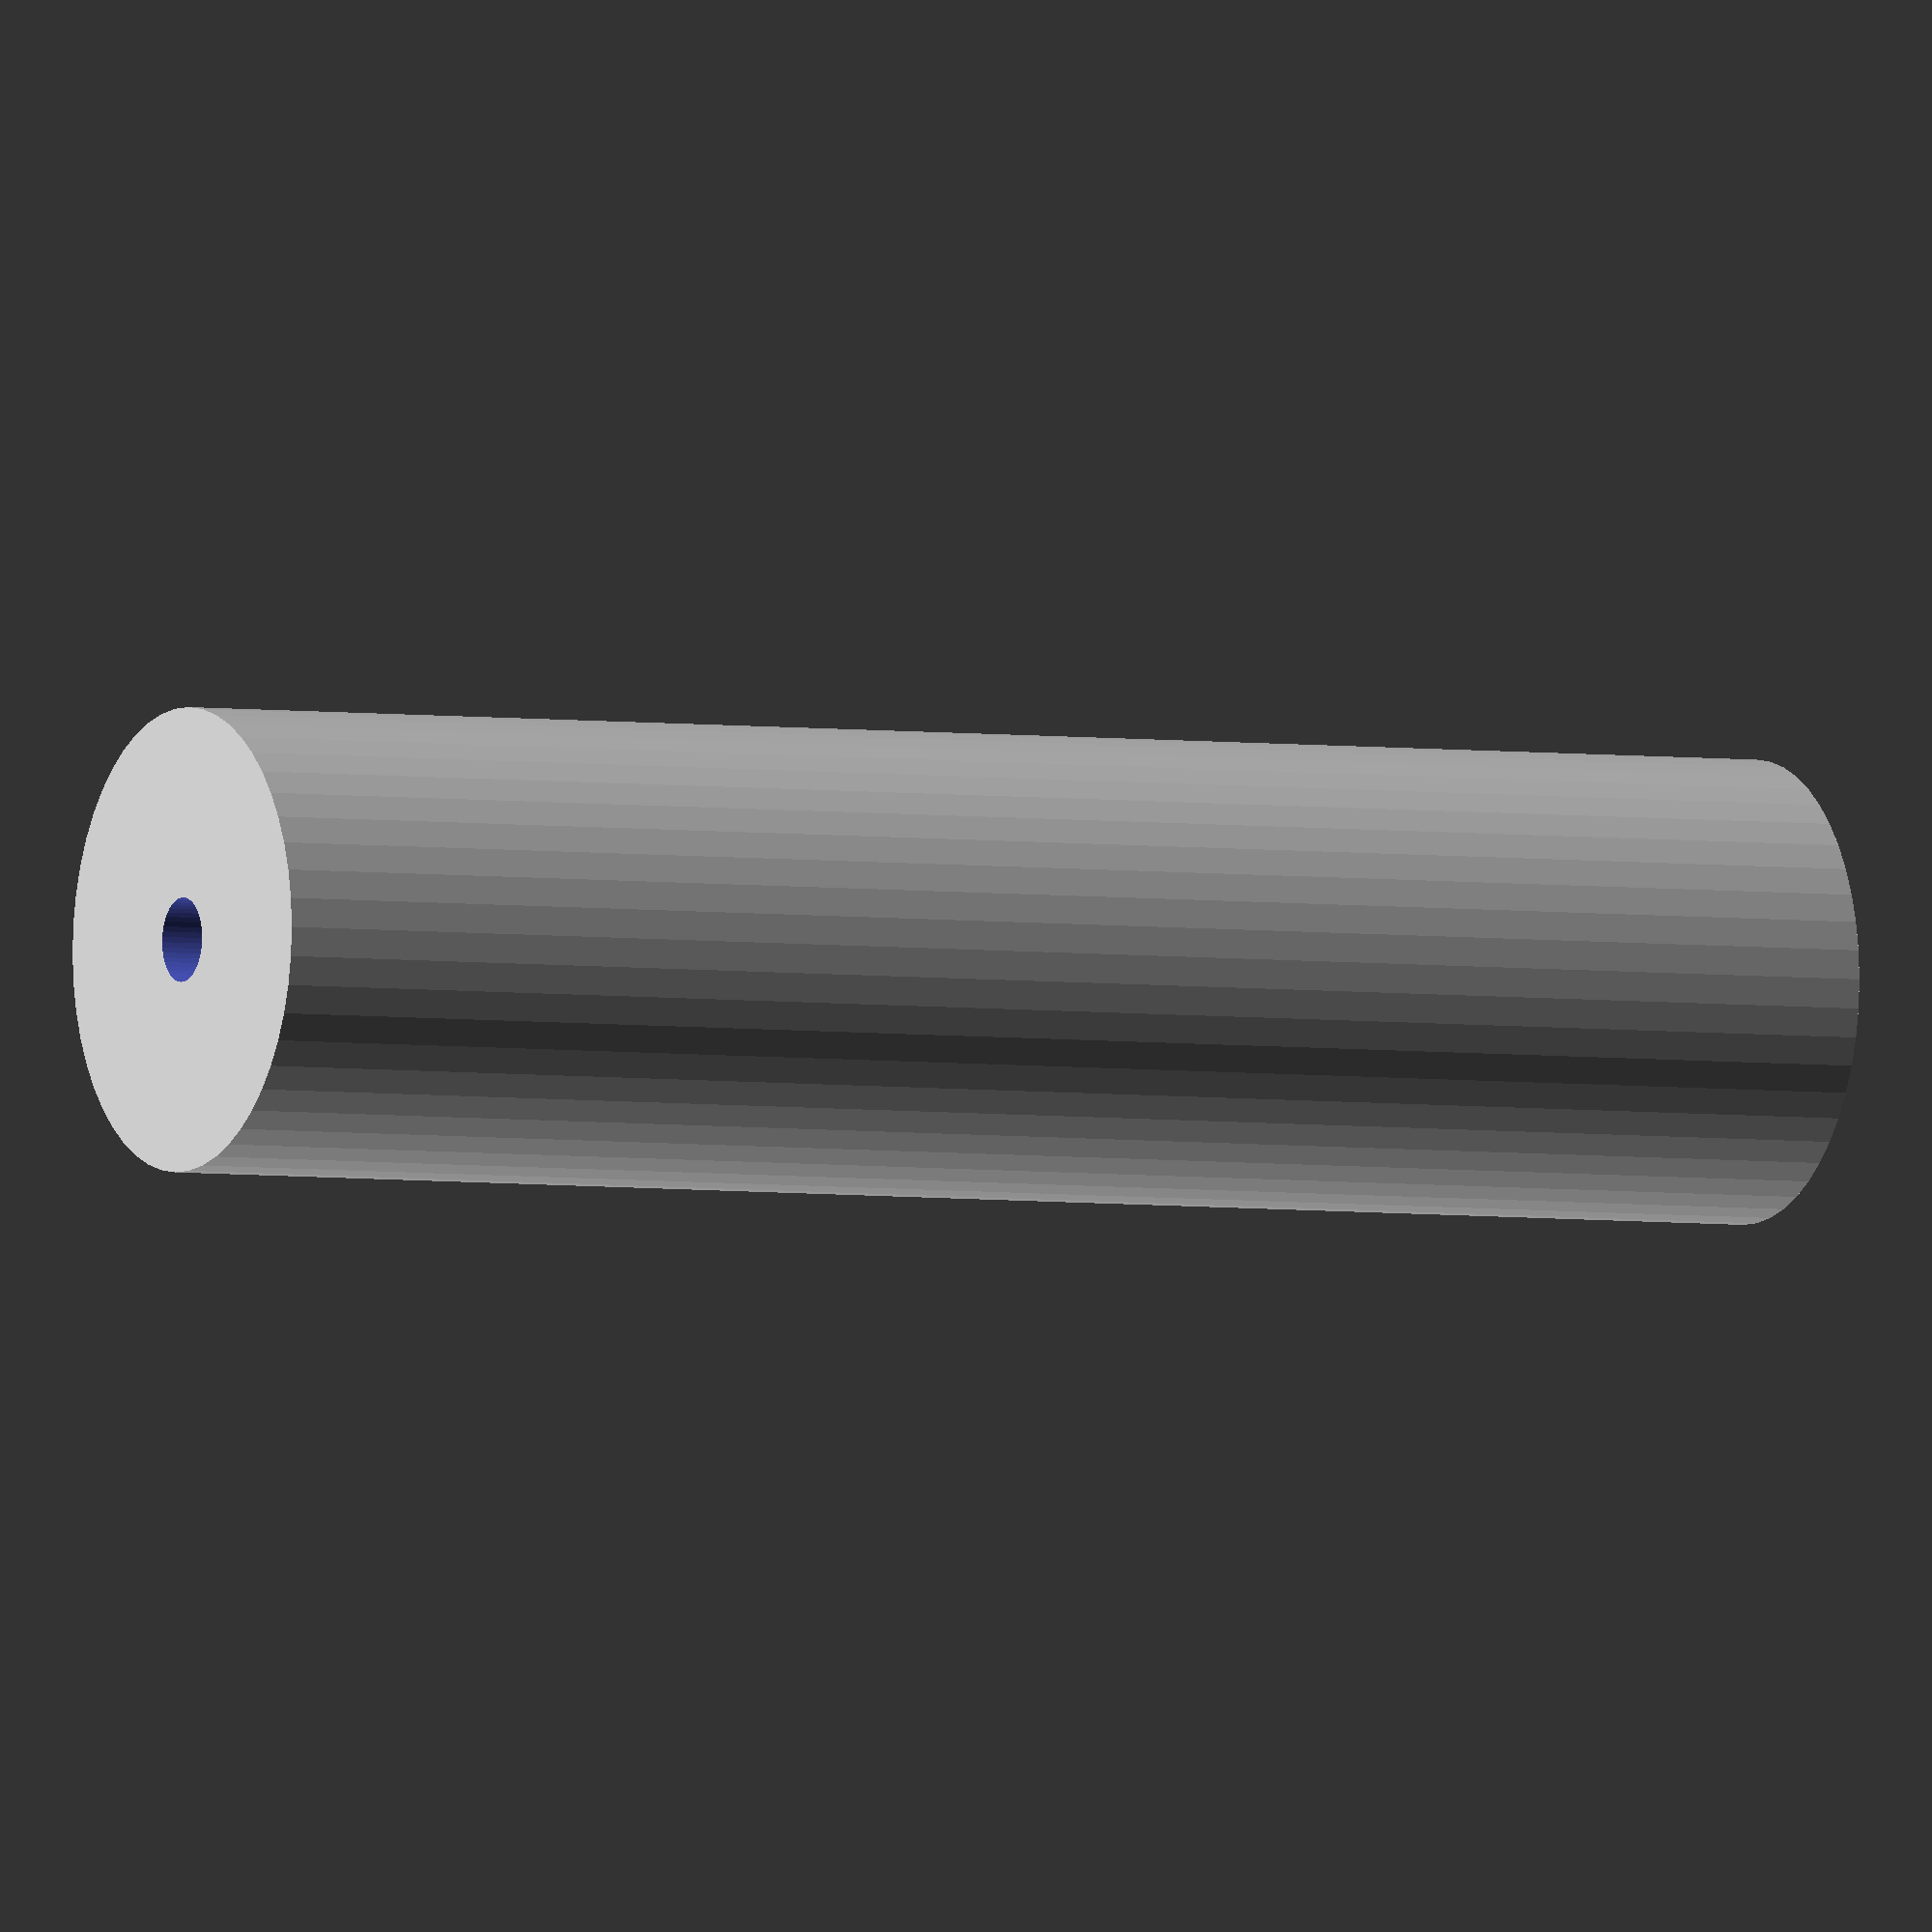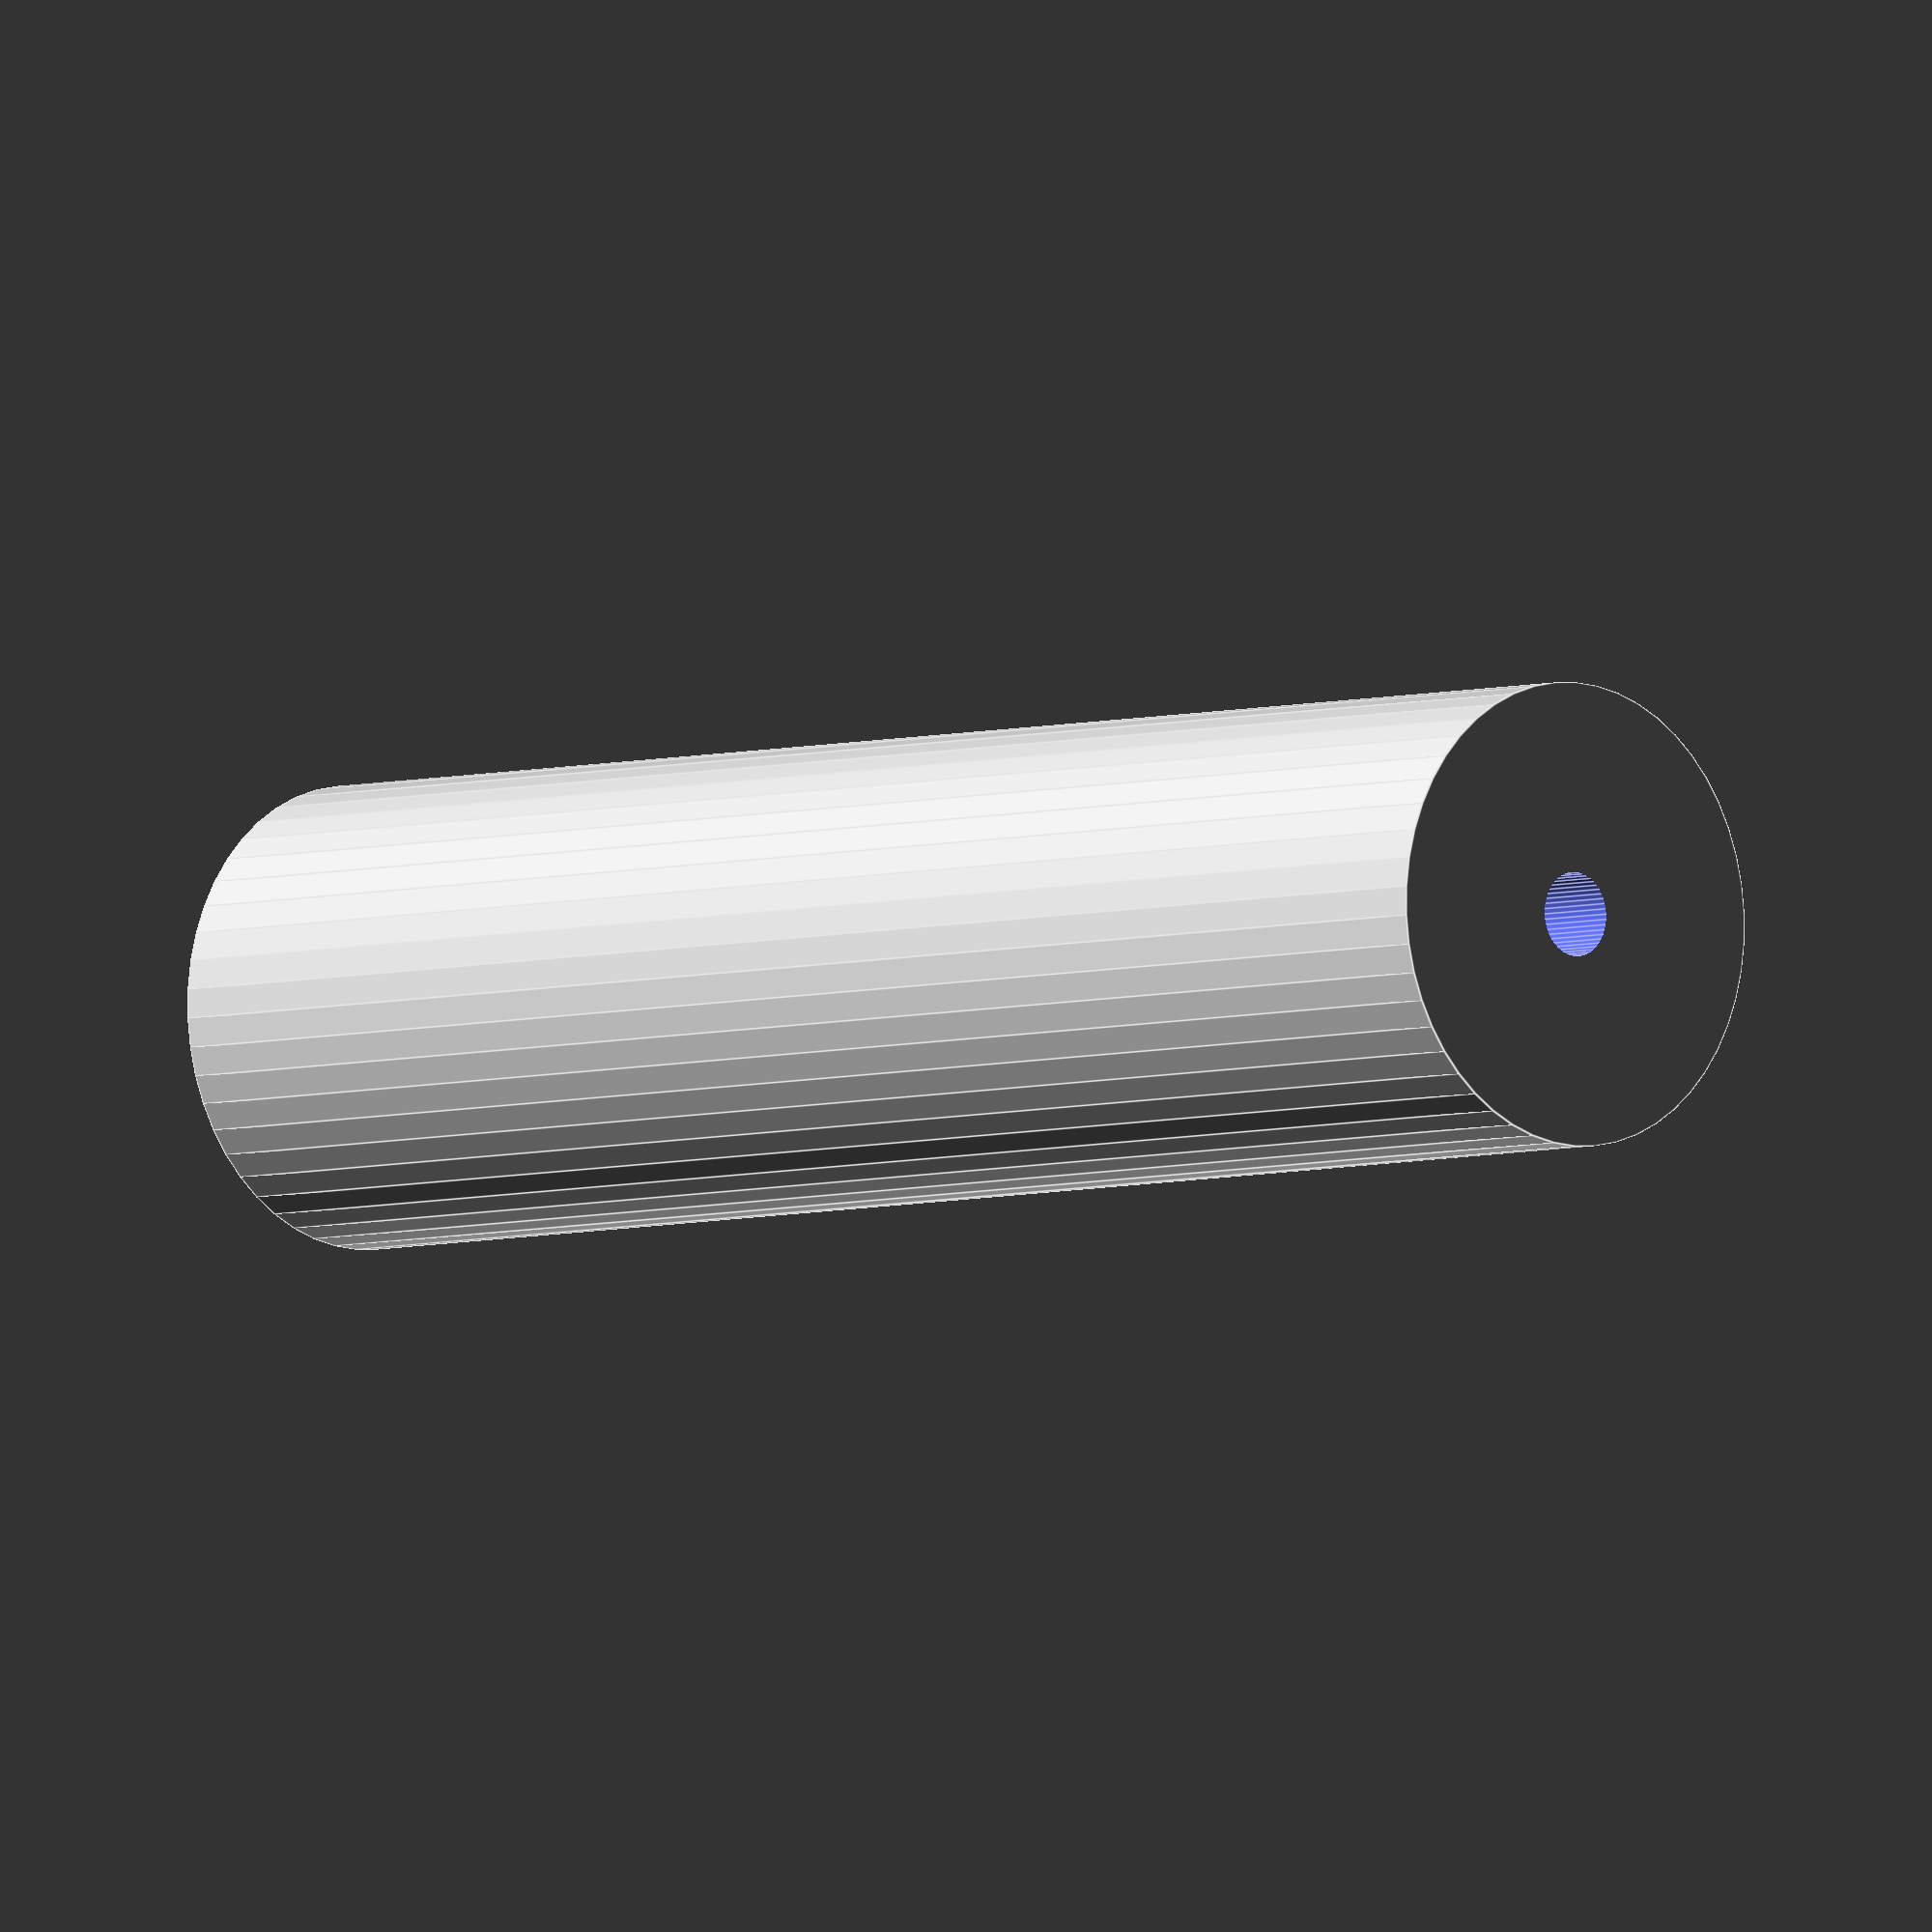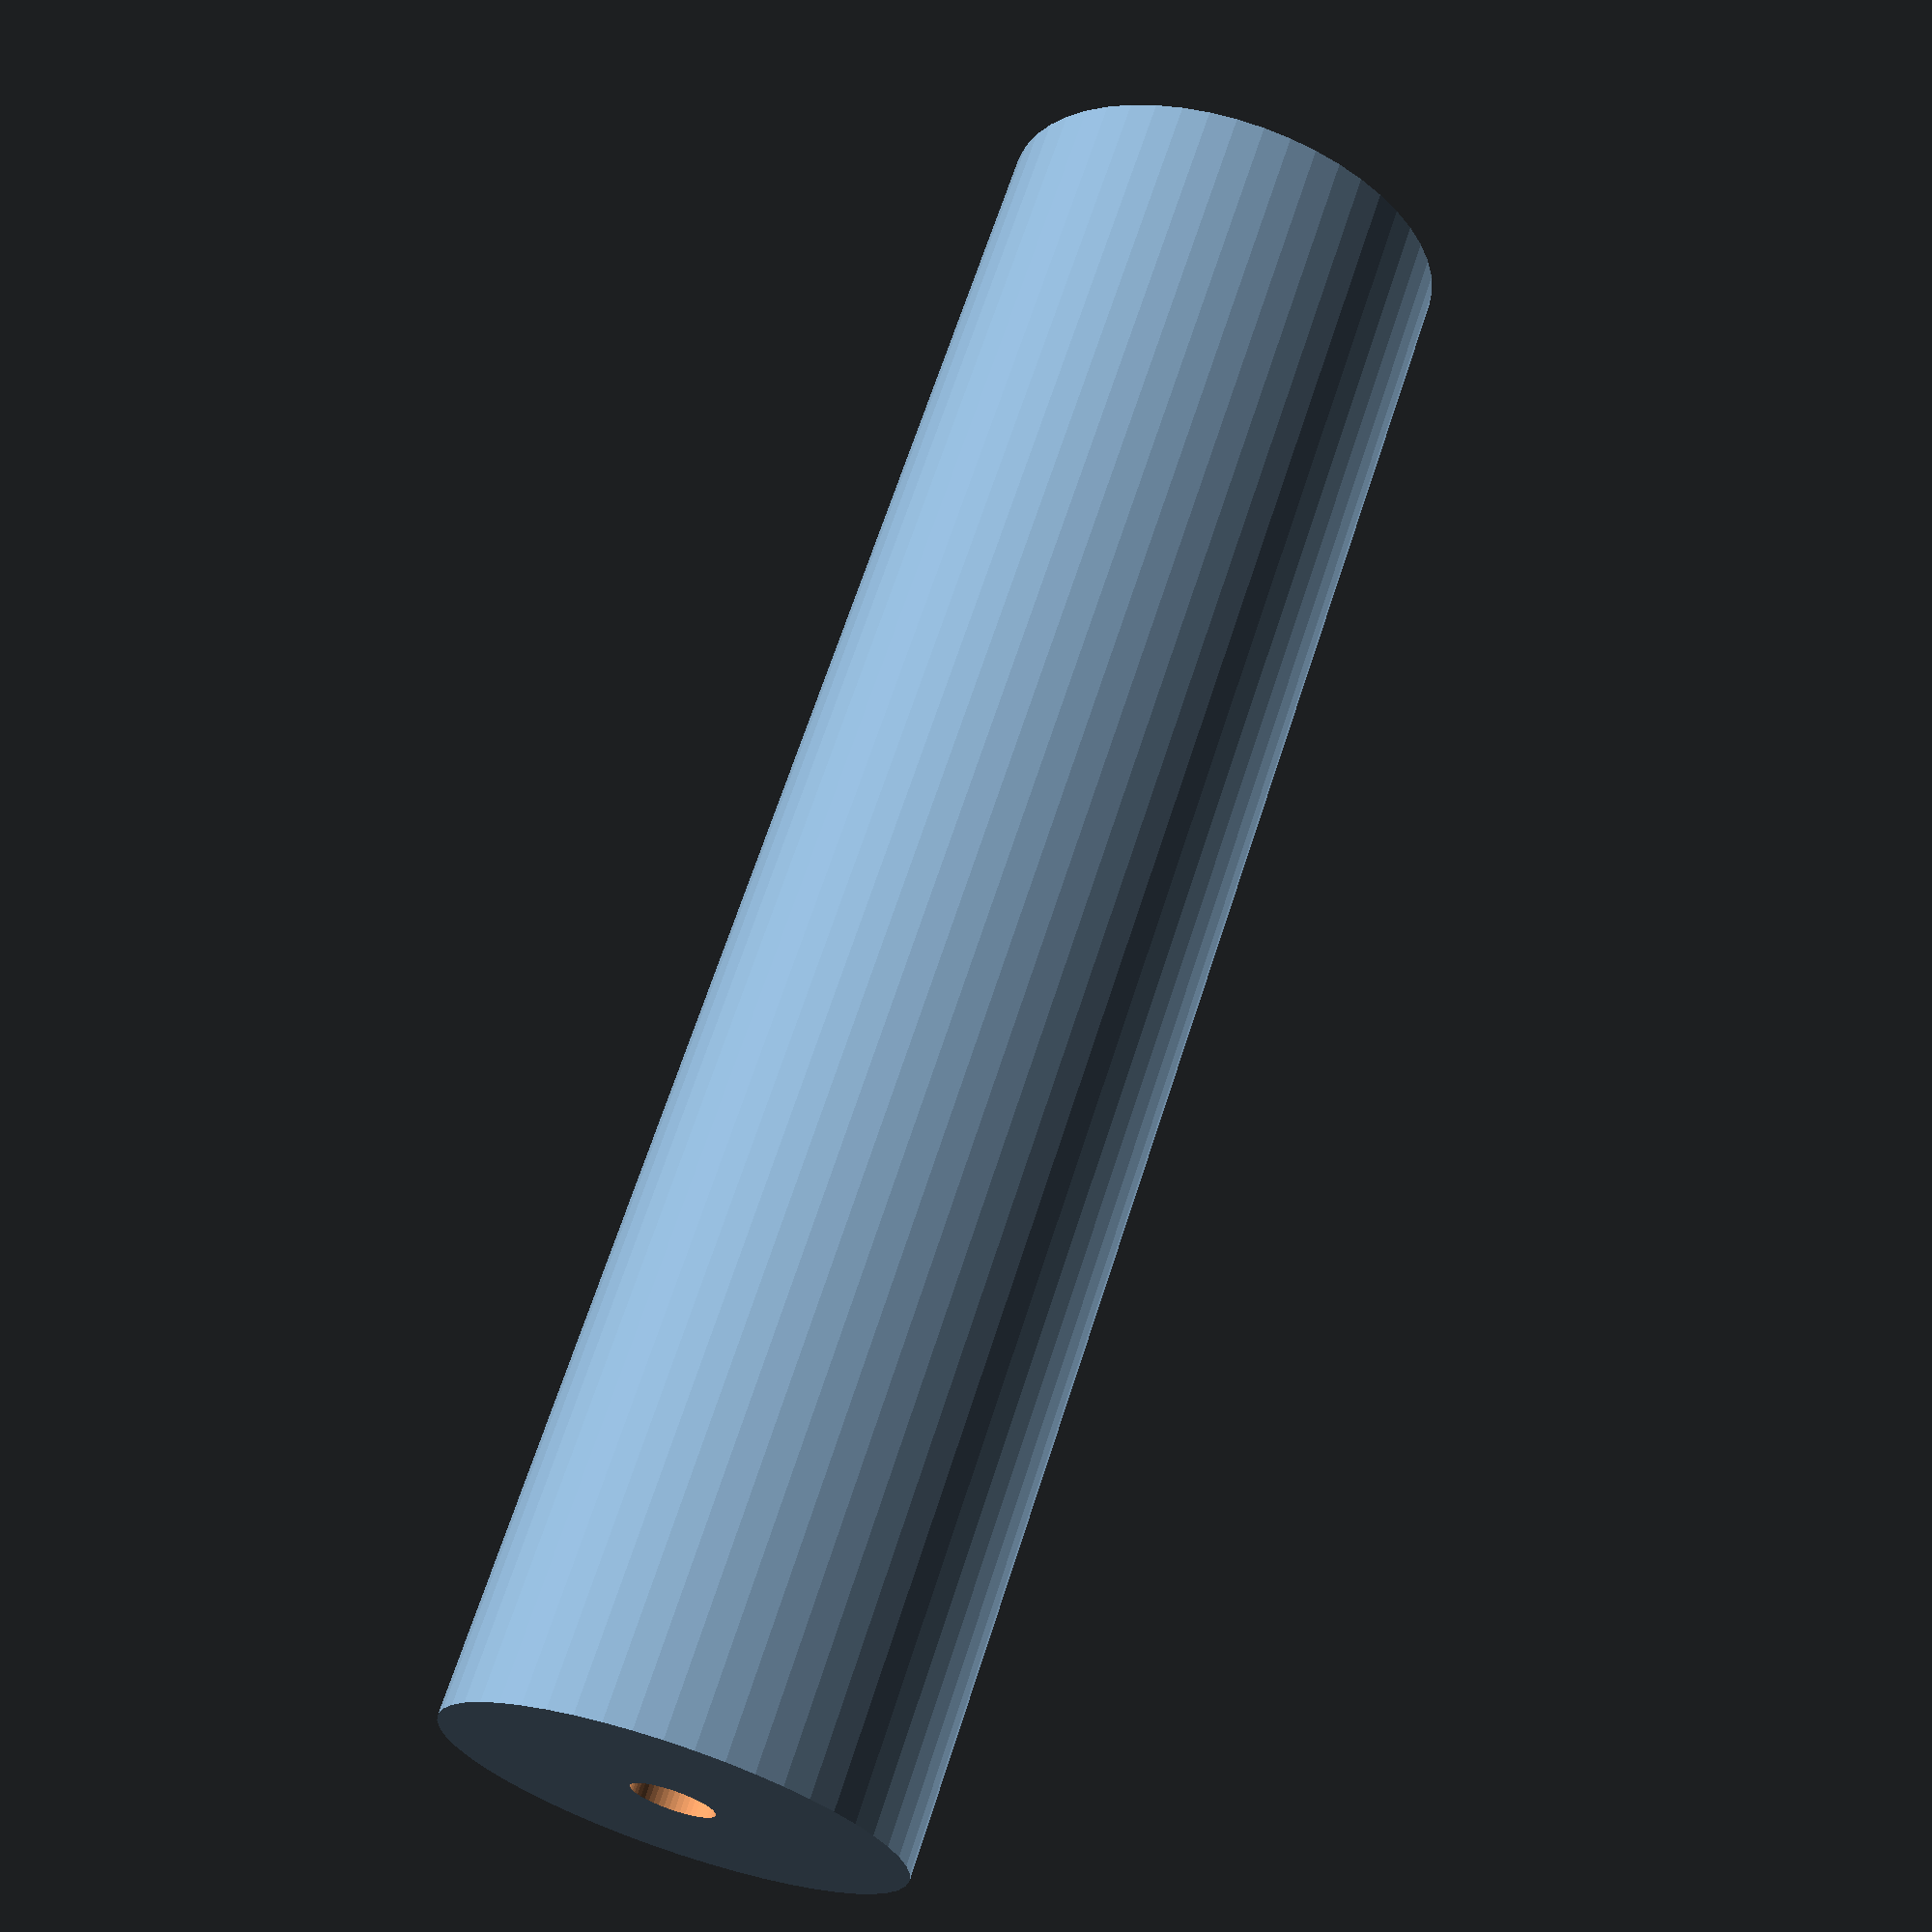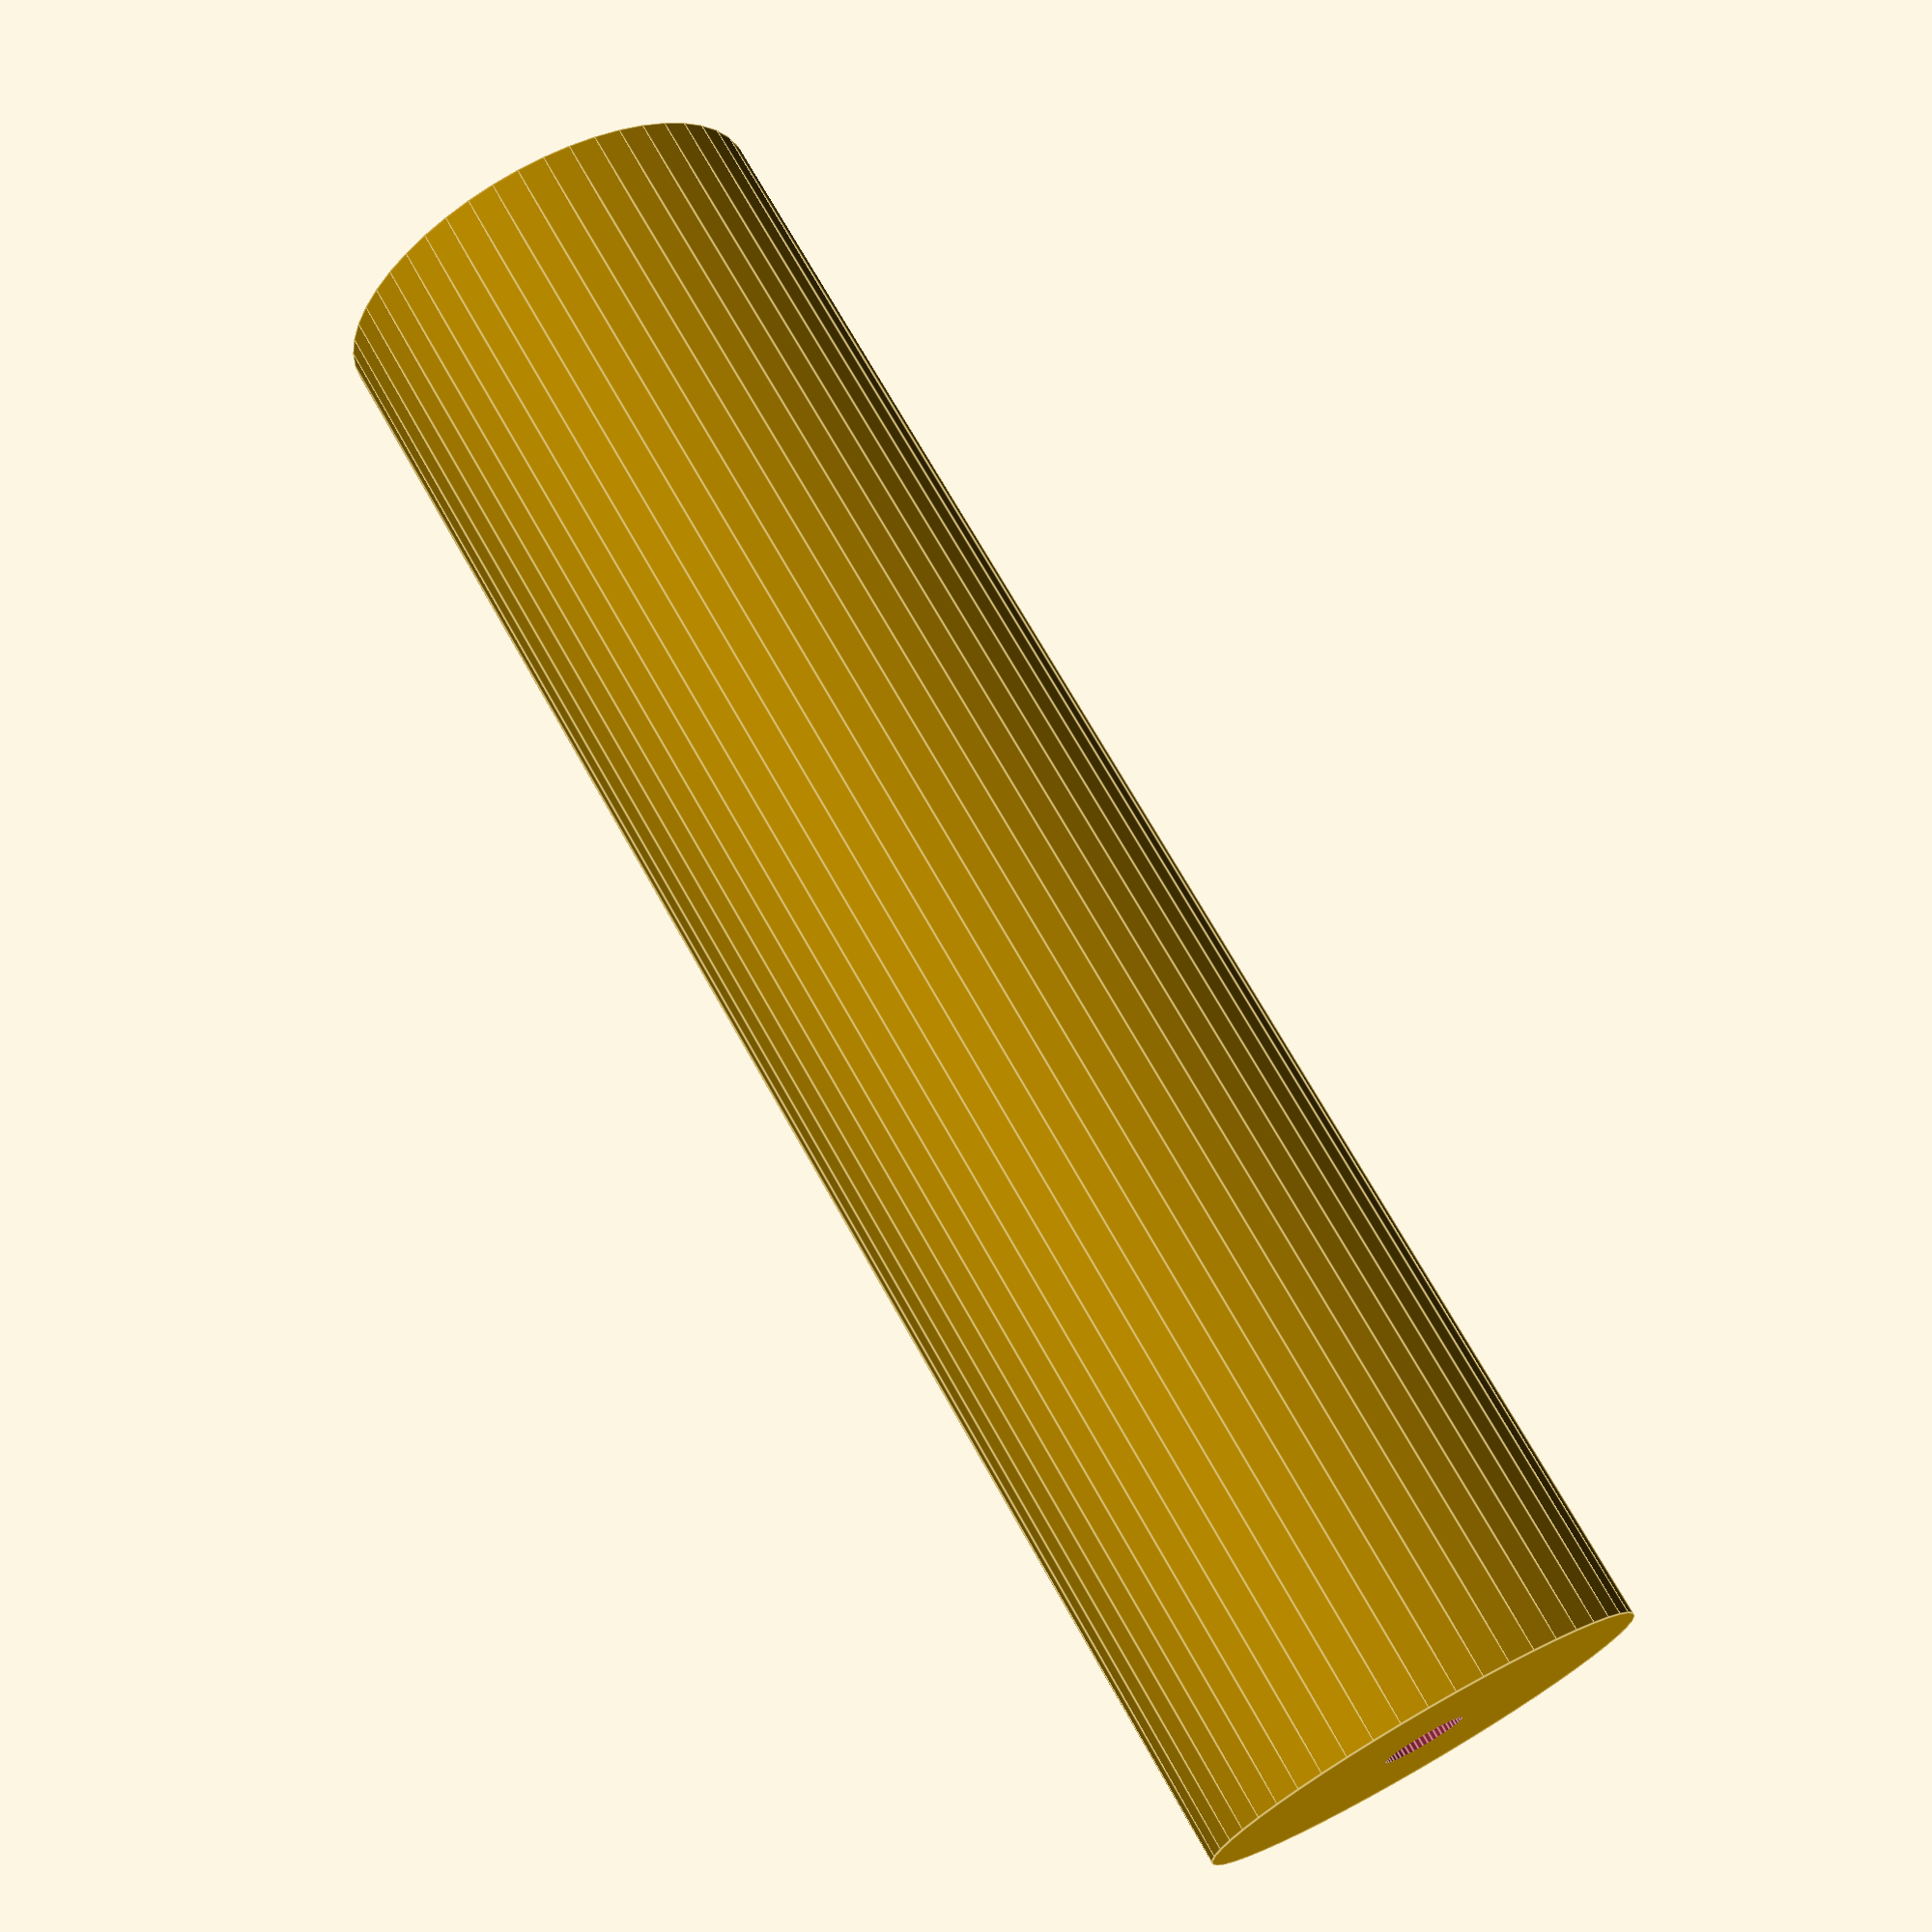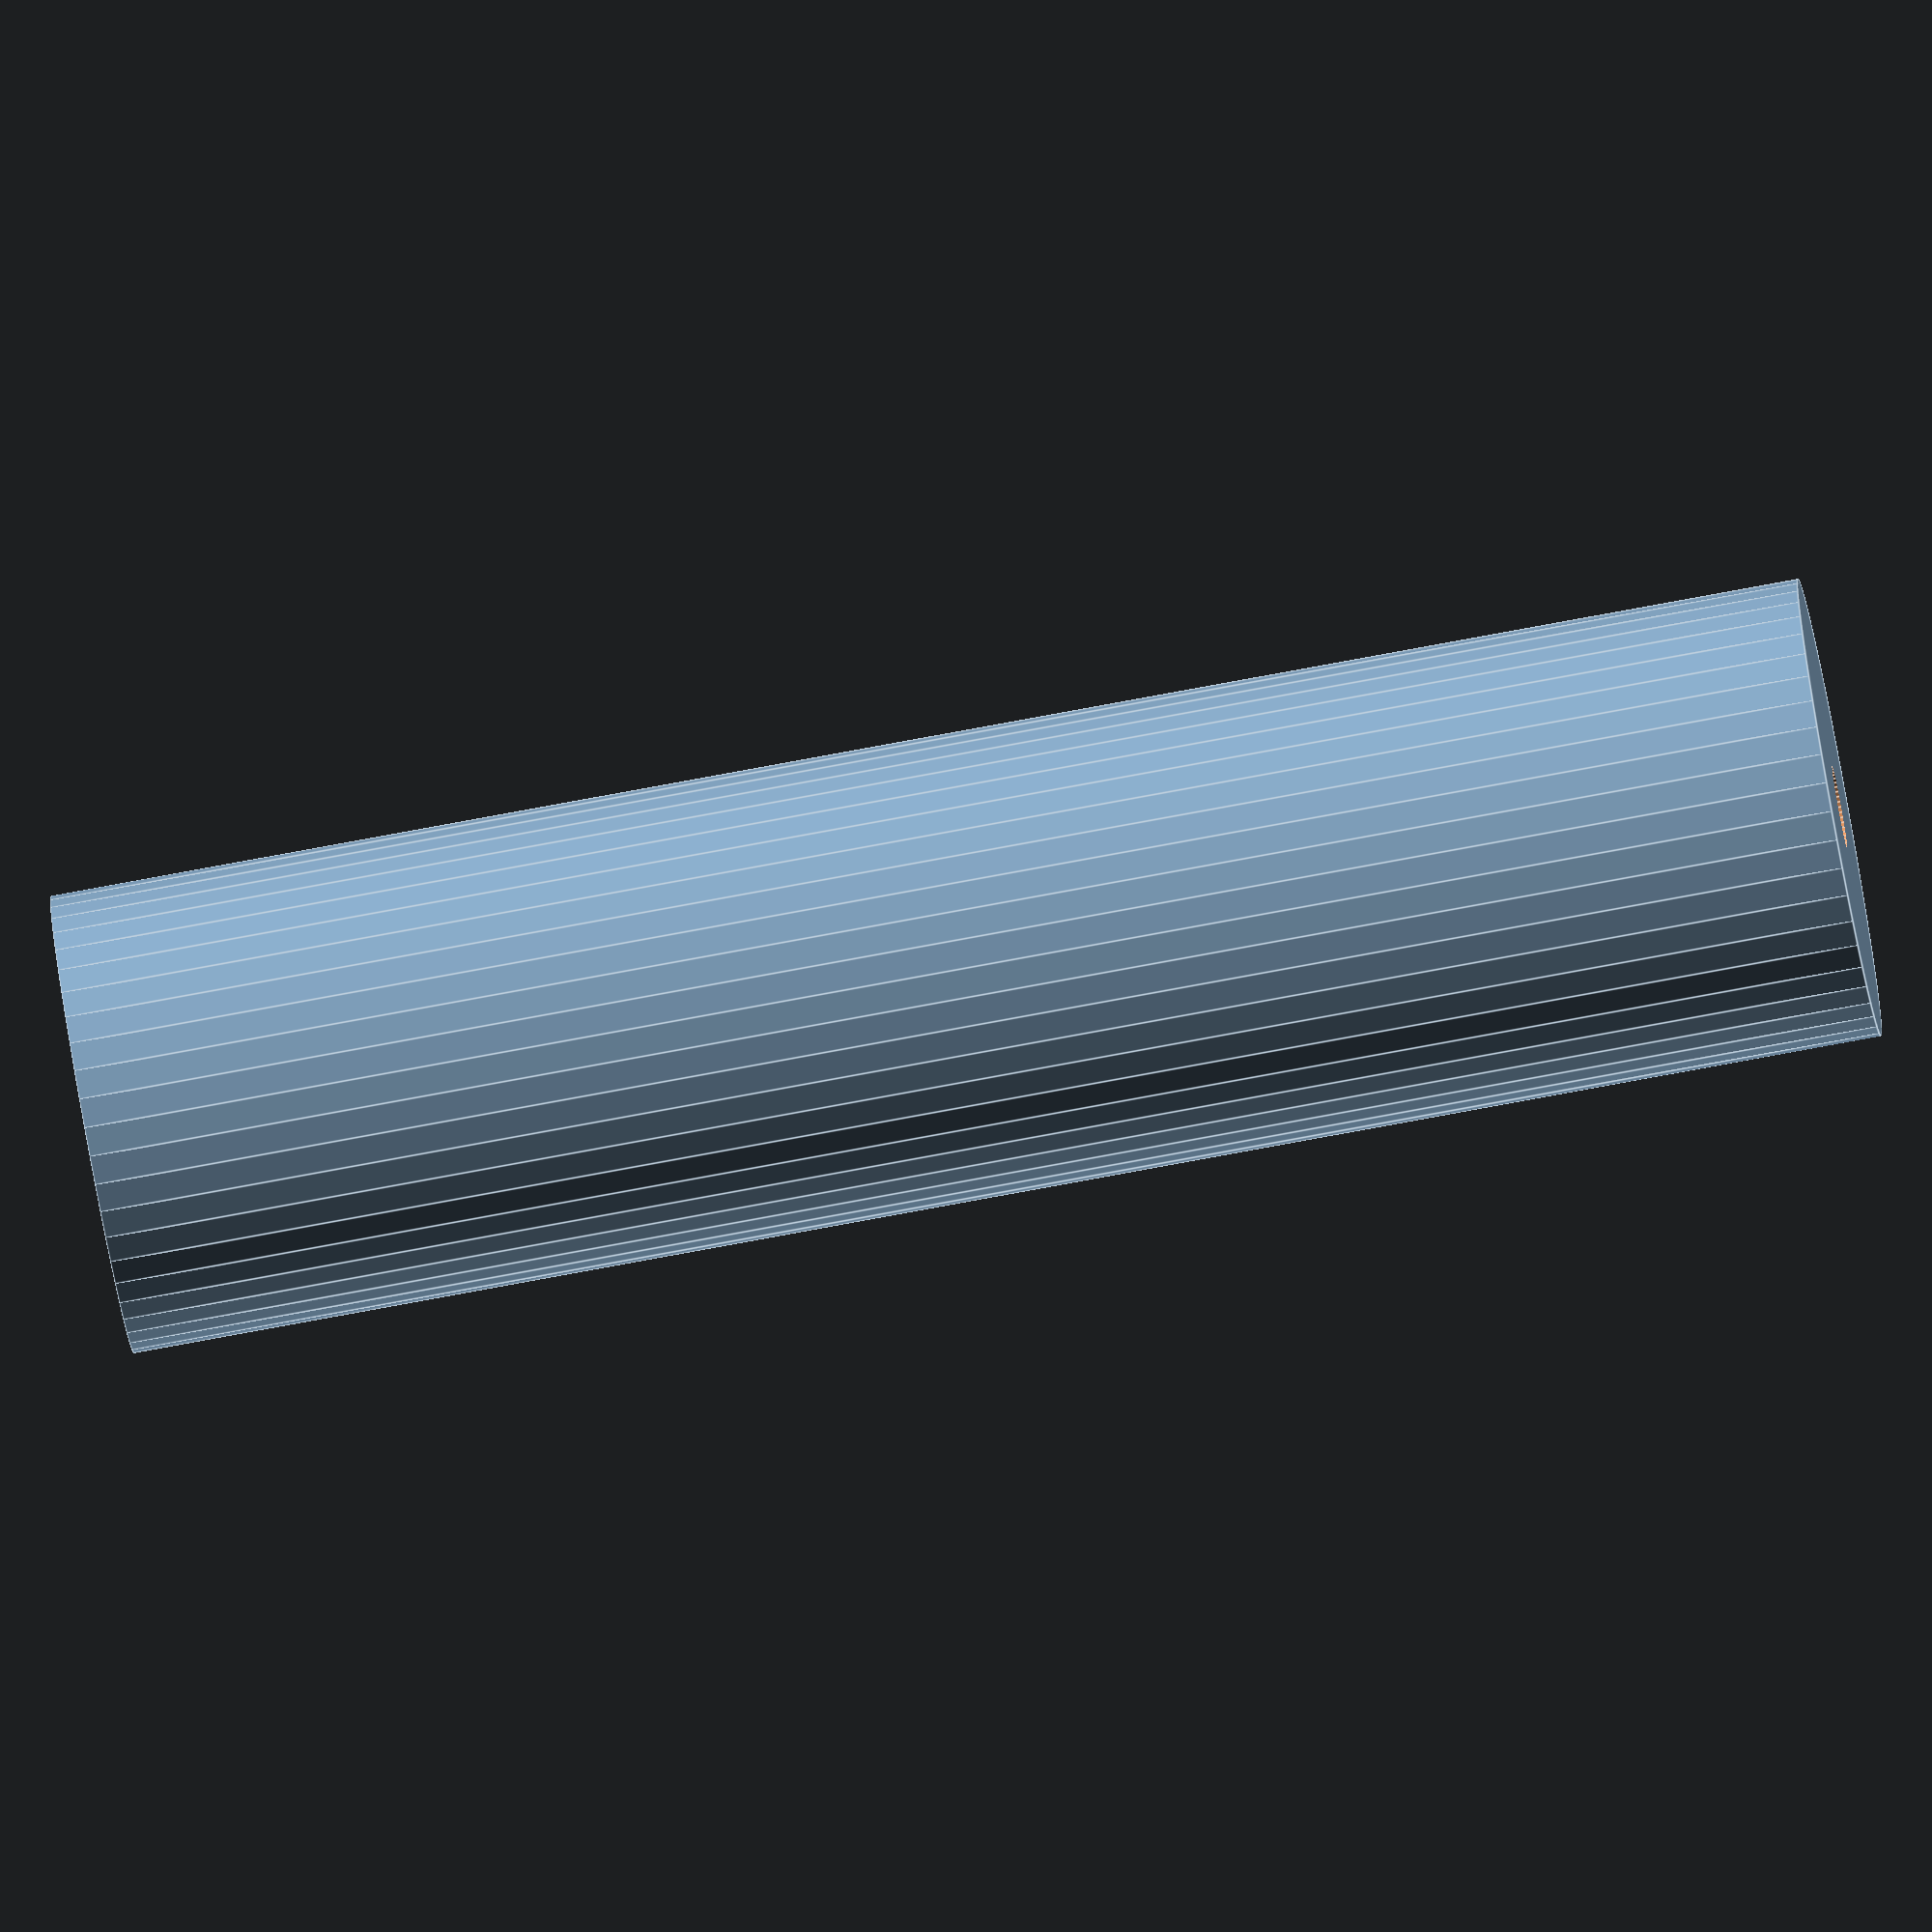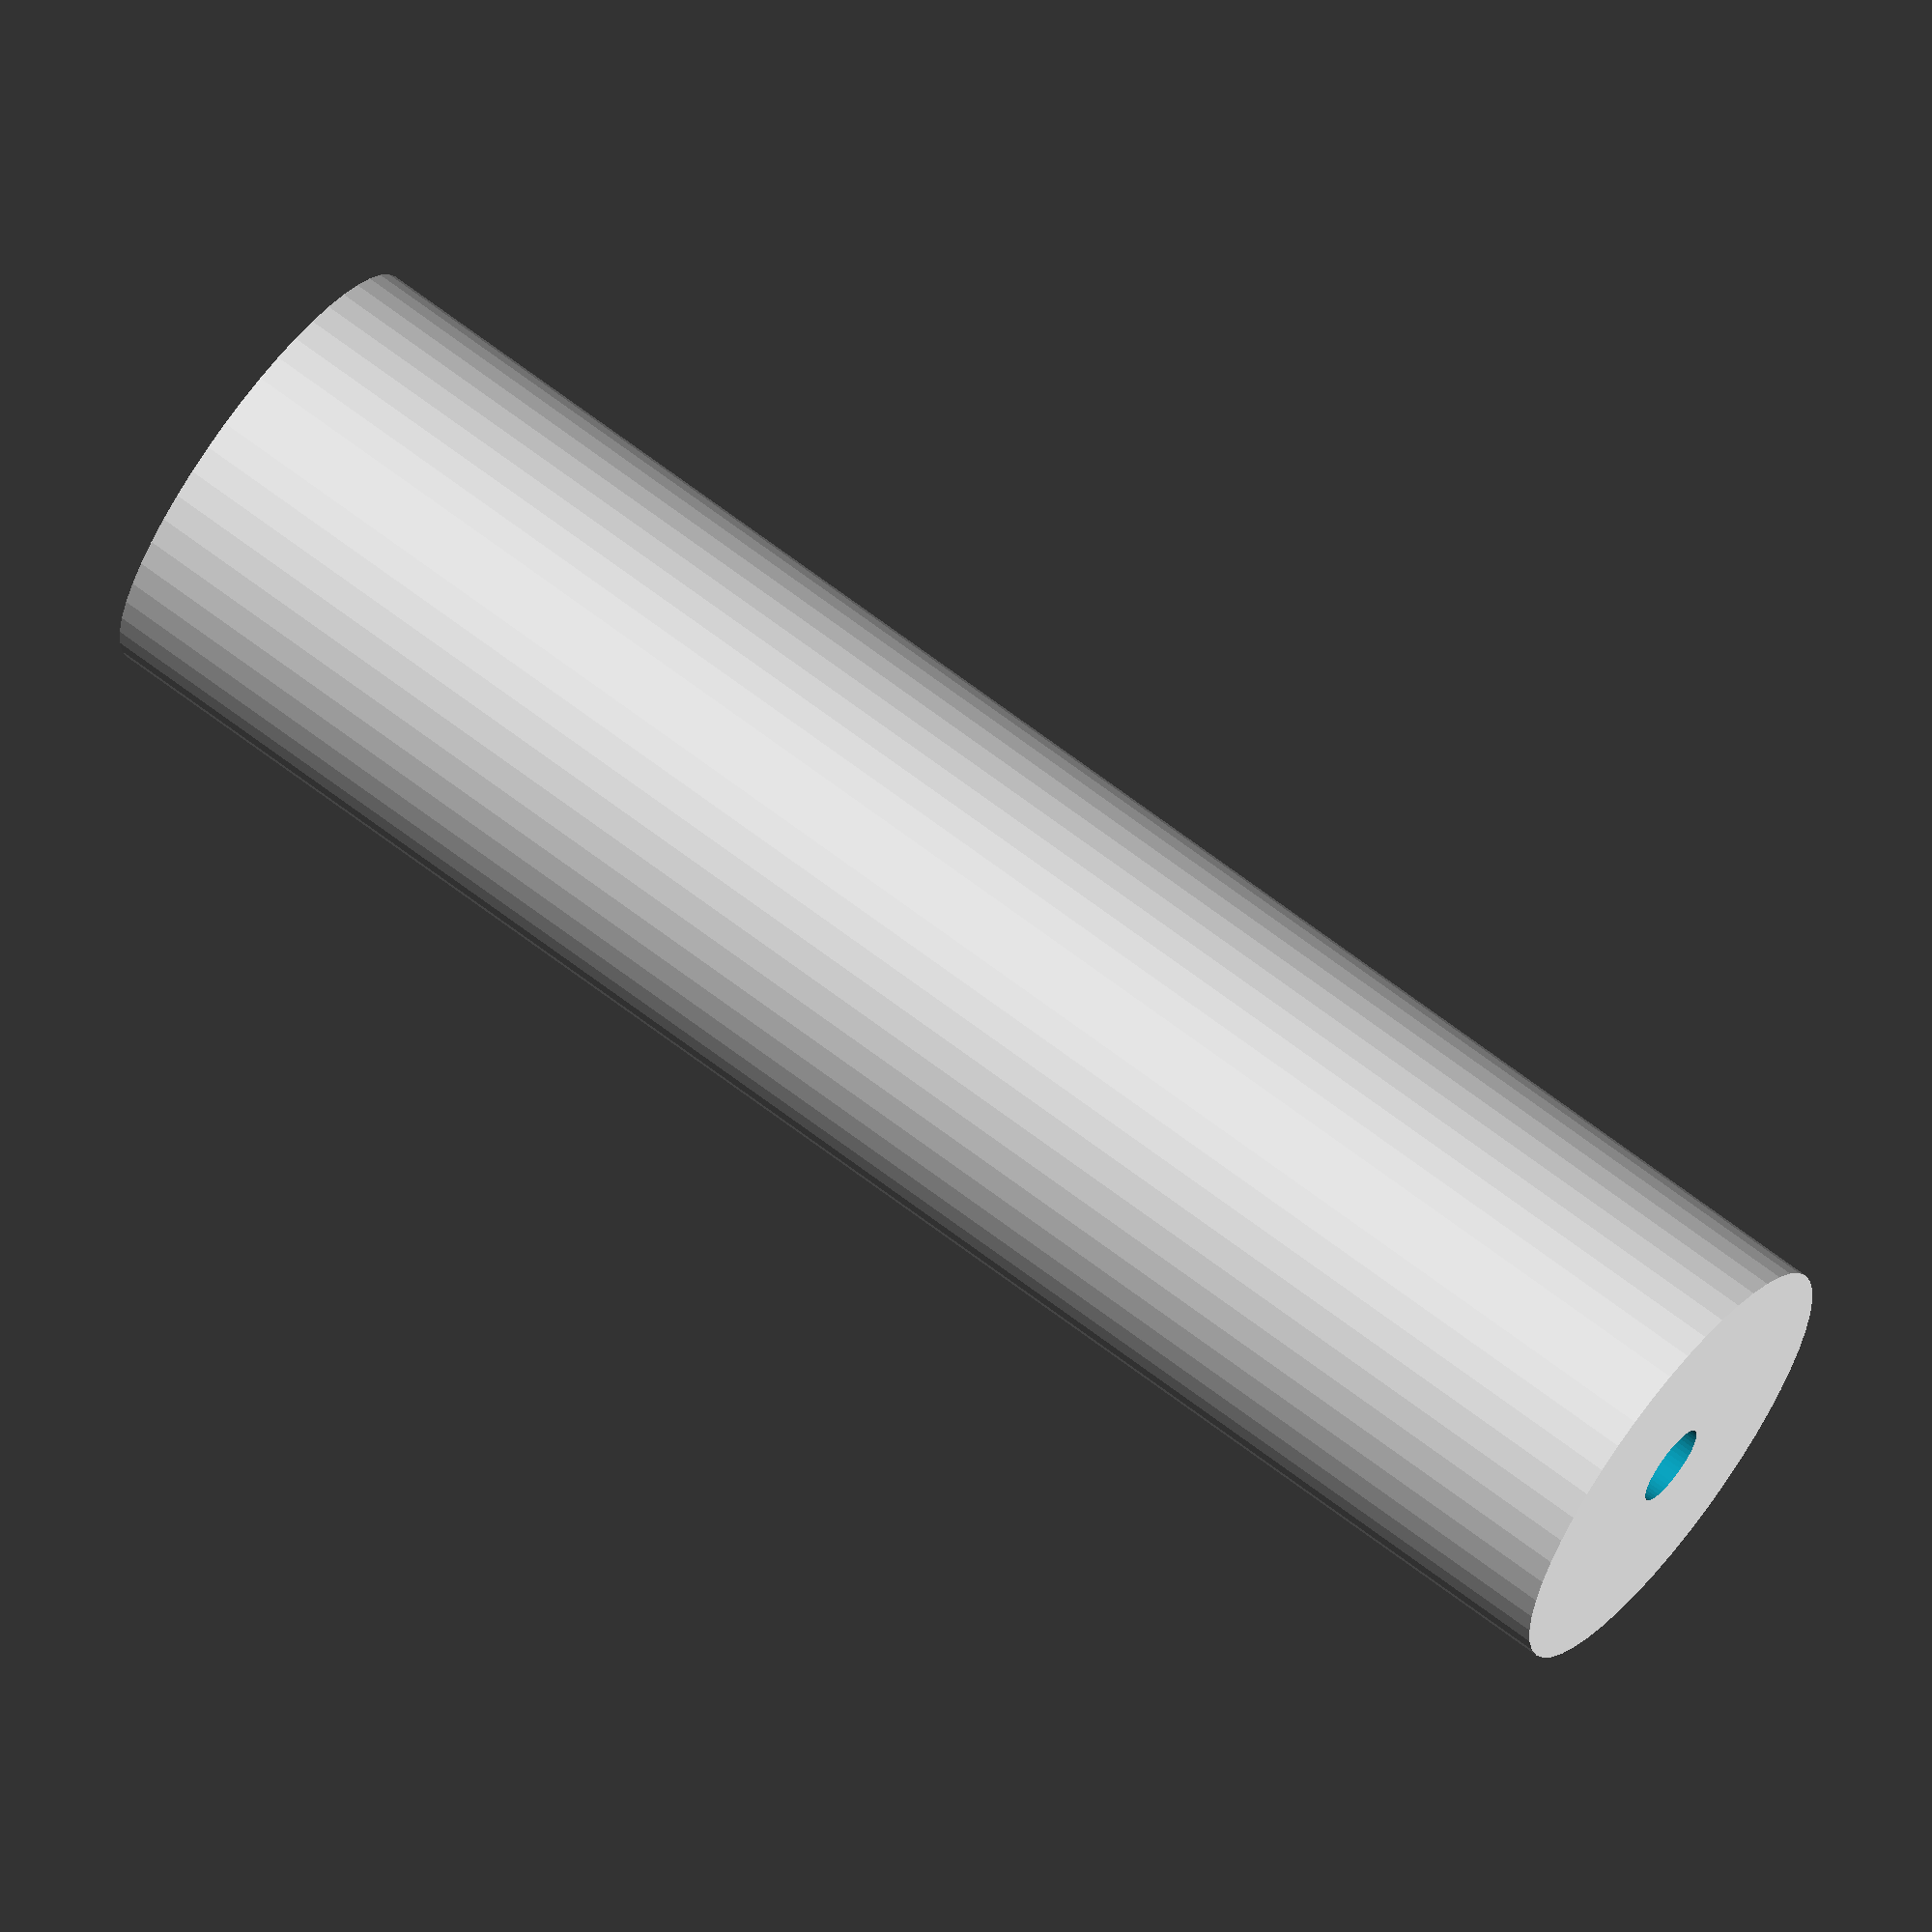
<openscad>
$fn = 50;


difference() {
	union() {
		translate(v = [0, 0, -42.0000000000]) {
			cylinder(h = 84, r = 11.0000000000);
		}
	}
	union() {
		translate(v = [0, 0, -100.0000000000]) {
			cylinder(h = 200, r = 2);
		}
	}
}
</openscad>
<views>
elev=3.6 azim=50.4 roll=61.9 proj=o view=wireframe
elev=184.6 azim=25.5 roll=223.3 proj=o view=edges
elev=293.2 azim=343.2 roll=17.9 proj=p view=wireframe
elev=108.5 azim=20.6 roll=209.3 proj=p view=edges
elev=78.4 azim=323.9 roll=100.5 proj=o view=edges
elev=292.6 azim=305.7 roll=307.5 proj=o view=wireframe
</views>
